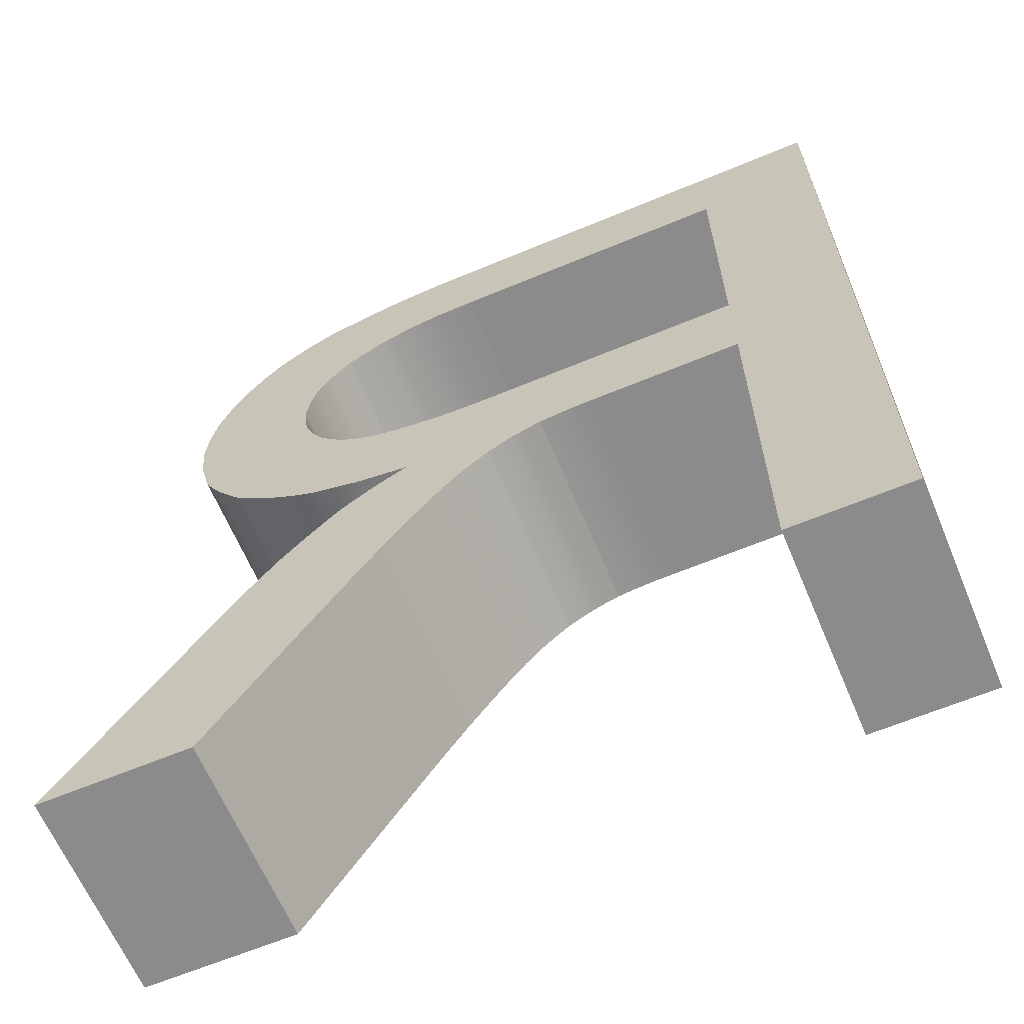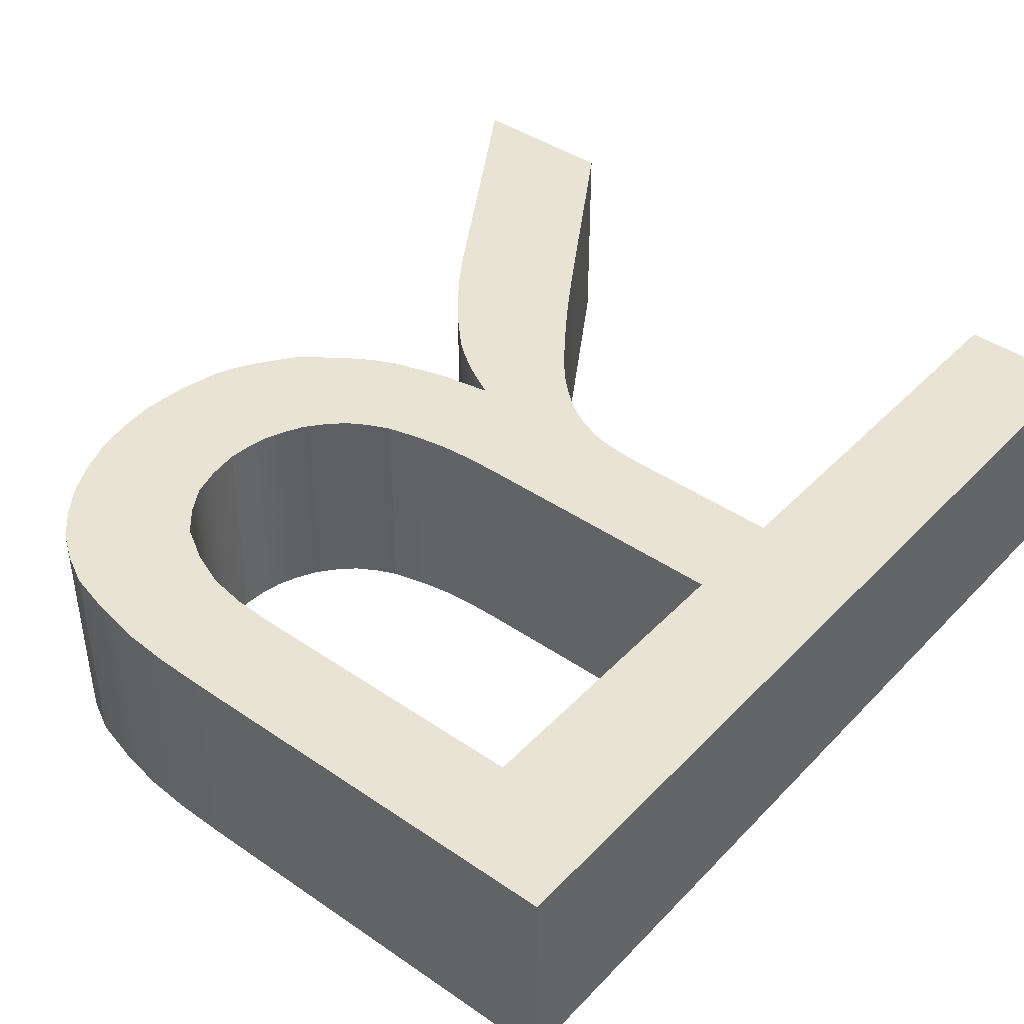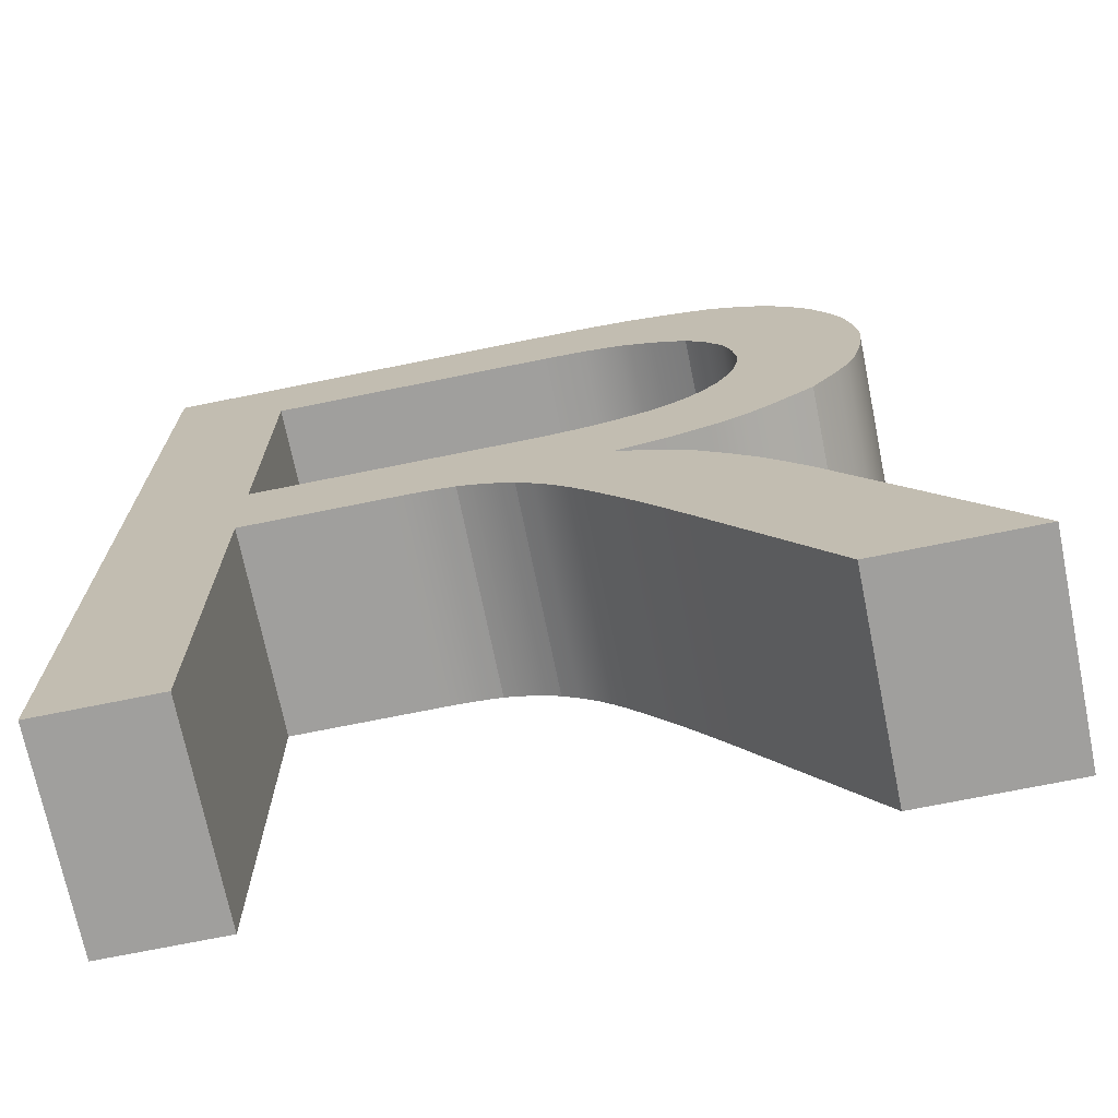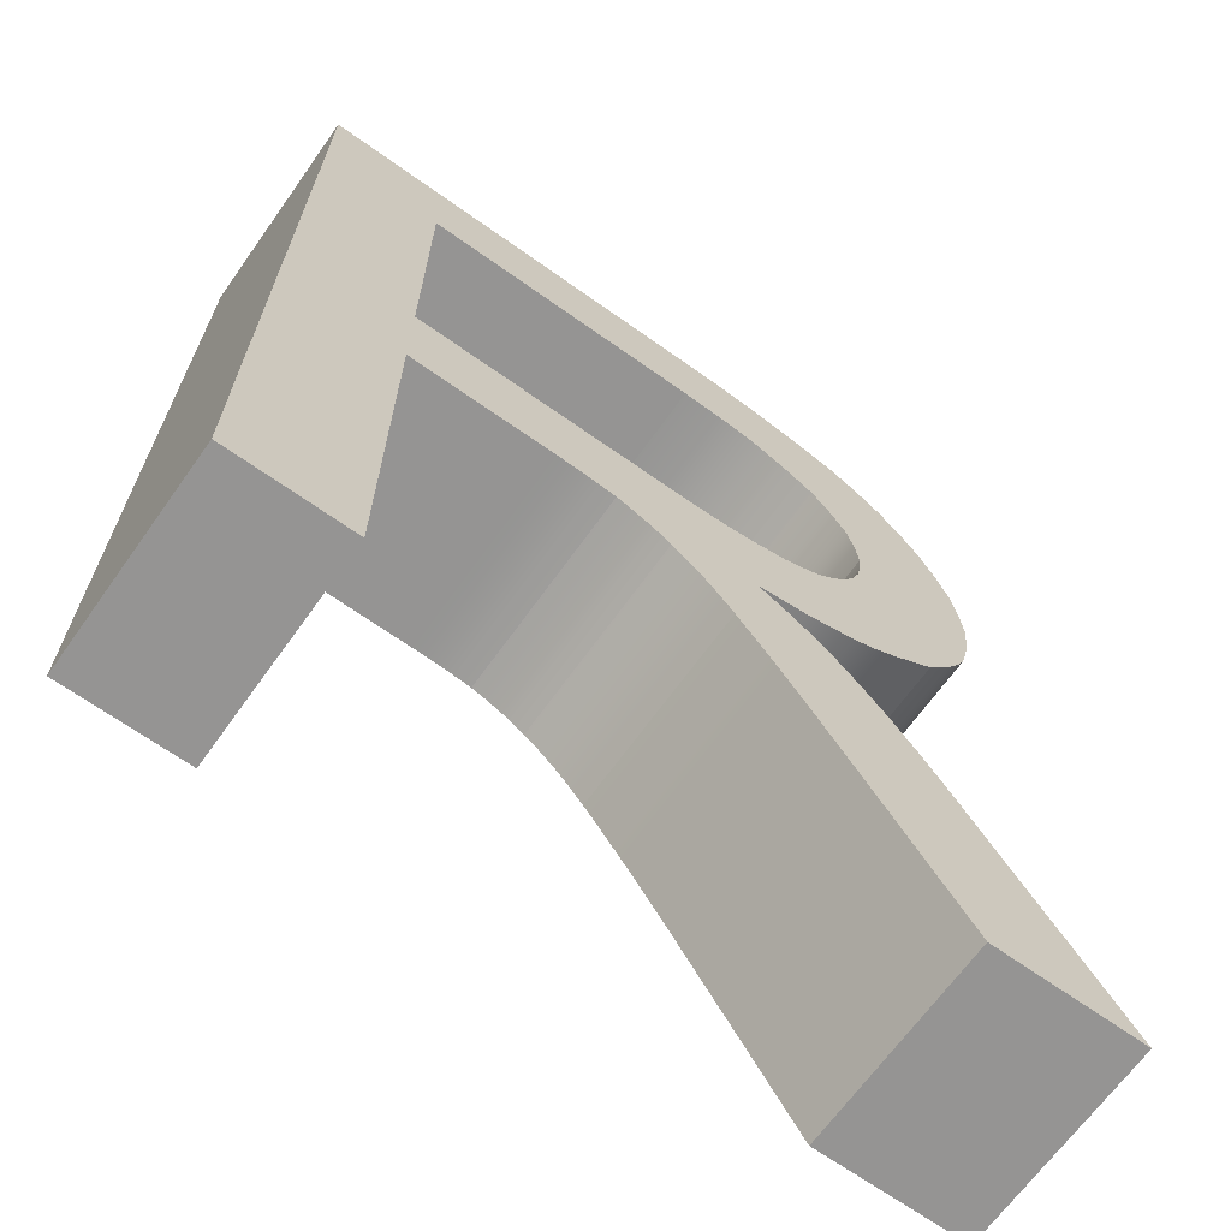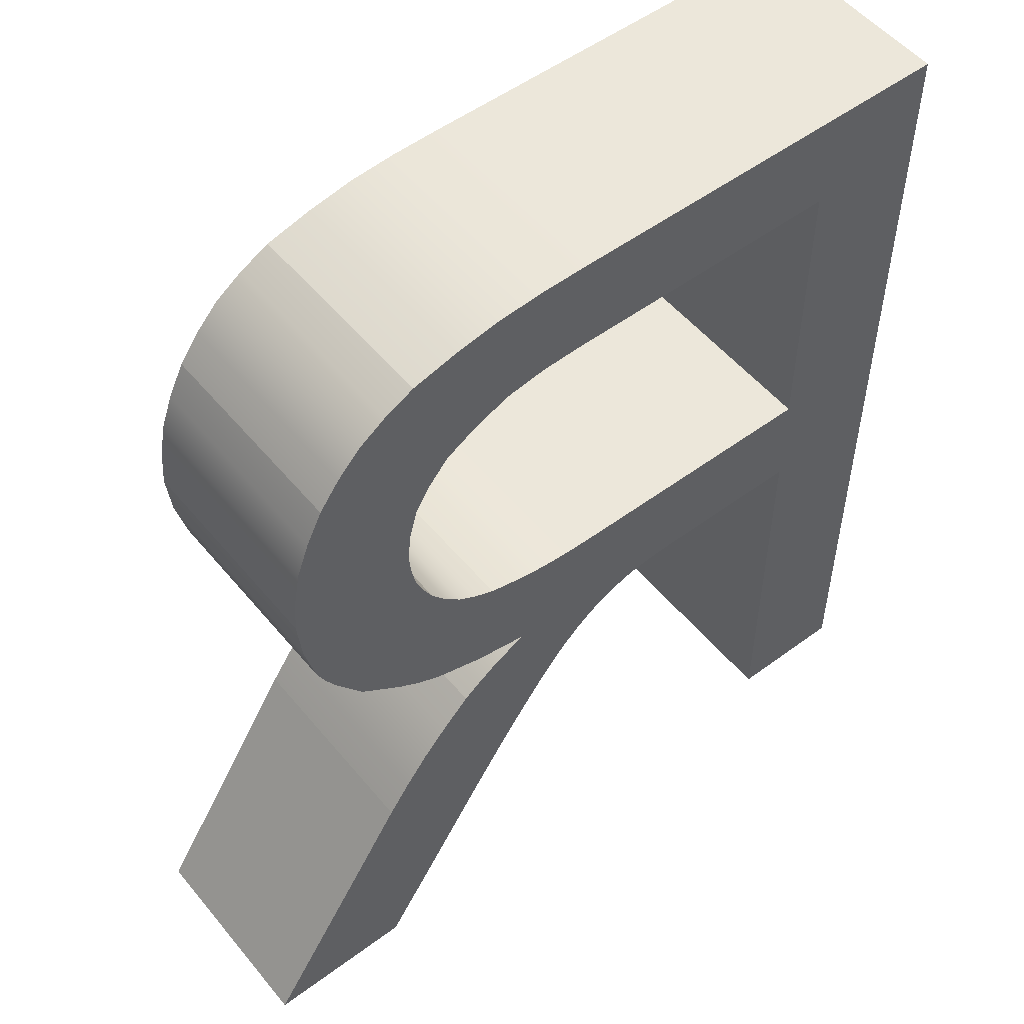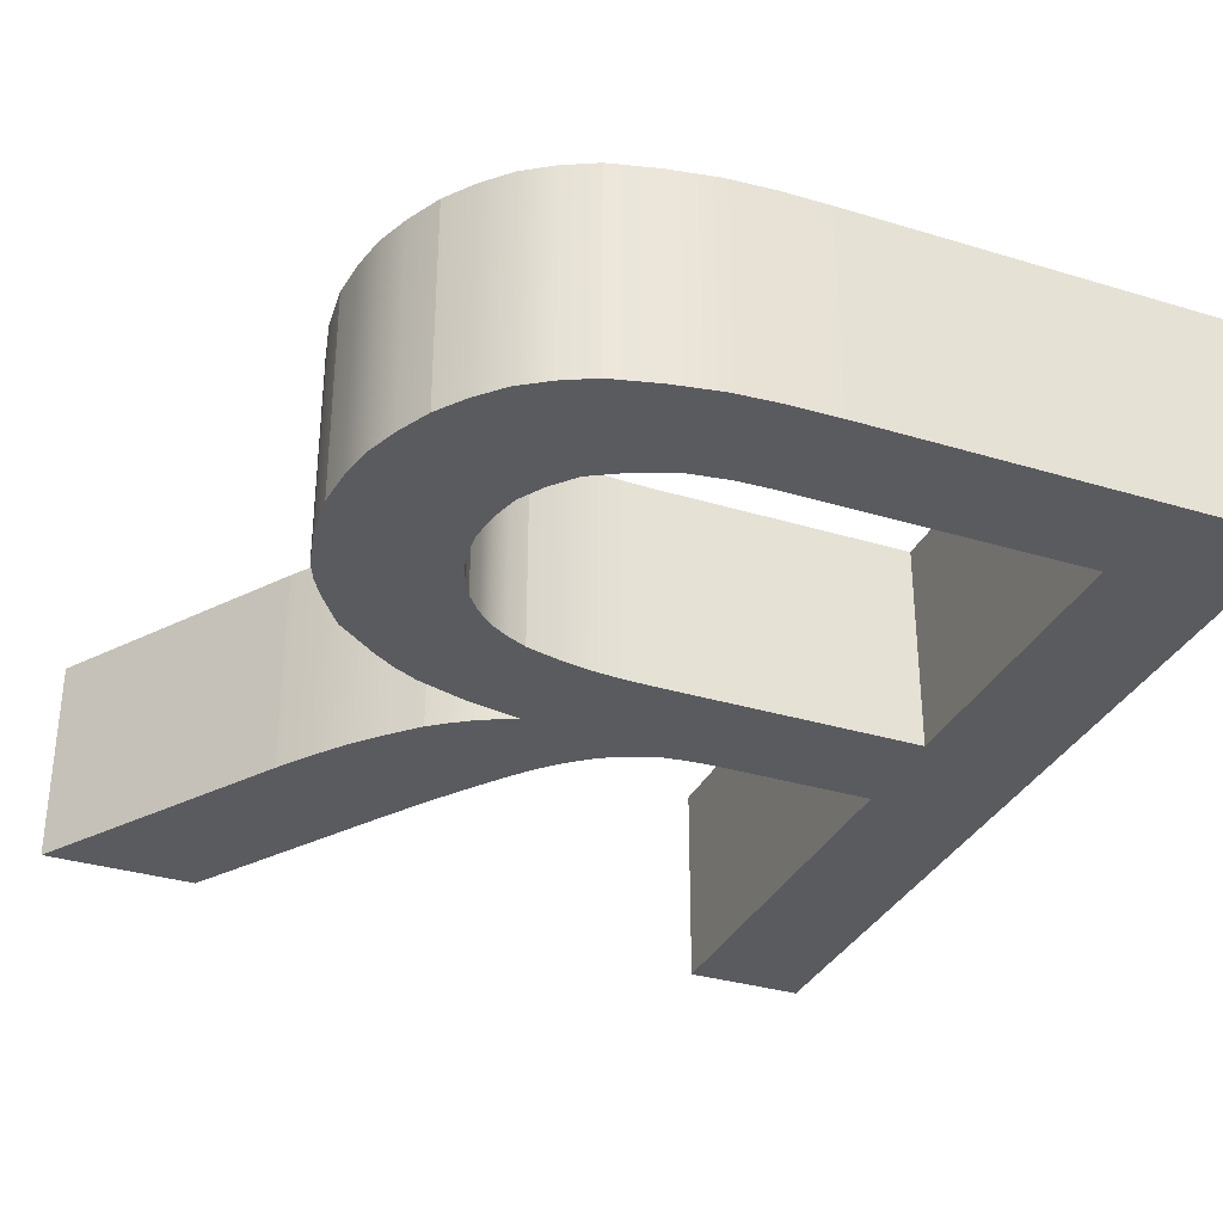
<metadata>
{"format":"obj","ext":"obj","renderer":"f3d","projection":"perspective","resolution":1024,"background":"white","views":[{"elev":-64.0,"azim":-157.2,"up":"+Y"},{"elev":42.3,"azim":-140.6,"up":"+Z"},{"elev":-71.4,"azim":11.5,"up":"+Y"},{"elev":-67.1,"azim":-35.5,"up":"+Y"},{"elev":52.8,"azim":141.5,"up":"+Y"},{"elev":-33.2,"azim":157.3,"up":"+Z"}]}
</metadata>
<code>
g
v 0.04468 0.4931 0
v -0.2019 0.4931 0
v -0.2019 0.4931 0.2
v 0.04468 0.4931 0.2
v 0.1677 0.5094 0
v 0.1375 0.5017 0
v 0.1069 0.4961 0
v 0.07592 0.4938 0
v 0.07592 0.4938 0.2
v 0.1069 0.4961 0.2
v 0.1375 0.5017 0.2
v 0.1677 0.5094 0.2
v 0.2351 0.5614 0
v 0.2213 0.5445 0
v 0.2058 0.5298 0
v 0.1875 0.5186 0
v 0.1875 0.5186 0.2
v 0.2058 0.5298 0.2
v 0.2213 0.5445 0.2
v 0.2351 0.5614 0.2
v 0.2581 0.6392 0
v 0.2563 0.6186 0
v 0.2523 0.5986 0
v 0.2448 0.5797 0
v 0.2448 0.5797 0.2
v 0.2523 0.5986 0.2
v 0.2563 0.6186 0.2
v 0.2581 0.6392 0.2
v 0.2135 0.7403 0
v 0.2325 0.7185 0
v 0.2472 0.6948 0
v 0.2548 0.6679 0
v 0.2548 0.6679 0.2
v 0.2472 0.6948 0.2
v 0.2325 0.7185 0.2
v 0.2135 0.7403 0.2
v 0.07247 0.7799 0
v 0.1103 0.7784 0
v 0.1468 0.7727 0
v 0.181 0.7592 0
v 0.181 0.7592 0.2
v 0.1468 0.7727 0.2
v 0.1103 0.7784 0.2
v 0.07247 0.7799 0.2
v -0.2019 0.7799 0
v -0.2019 0.7799 0.2
v -0.3166 0.8757 0
v -0.3166 0.008855 0
v -0.3166 0.008855 0.2
v -0.3166 0.8757 0.2
v 0.06774 0.8757 0
v 0.06774 0.8757 0.2
v 0.244 0.8524 0
v 0.2007 0.8637 0
v 0.157 0.8717 0
v 0.1125 0.875 0
v 0.1125 0.875 0.2
v 0.157 0.8717 0.2
v 0.2007 0.8637 0.2
v 0.244 0.8524 0.2
v 0.3403 0.7699 0
v 0.321 0.7961 0
v 0.2991 0.8193 0
v 0.2729 0.8374 0
v 0.2729 0.8374 0.2
v 0.2991 0.8193 0.2
v 0.321 0.7961 0.2
v 0.3403 0.7699 0.2
v 0.3764 0.6392 0
v 0.3737 0.6736 0
v 0.3675 0.7071 0
v 0.3557 0.739 0
v 0.3557 0.739 0.2
v 0.3675 0.7071 0.2
v 0.3737 0.6736 0.2
v 0.3764 0.6392 0.2
v 0.3167 0.4837 0
v 0.3423 0.5184 0
v 0.3532 0.5365 0
v 0.362 0.5555 0
v 0.372 0.5962 0
v 0.372 0.5962 0.2
v 0.362 0.5555 0.2
v 0.3532 0.5365 0.2
v 0.3423 0.5184 0.2
v 0.3167 0.4837 0.2
v 0.1322 0.4033 0
v 0.1831 0.4129 0
v 0.2316 0.4279 0
v 0.2541 0.439 0
v 0.2756 0.4525 0
v 0.2756 0.4525 0.2
v 0.2541 0.439 0.2
v 0.2316 0.4279 0.2
v 0.1831 0.4129 0.2
v 0.1322 0.4033 0.2
v 0.2014 0.3601 0
v 0.1851 0.3726 0
v 0.1683 0.384 0
v 0.1505 0.3941 0
v 0.1505 0.3941 0.2
v 0.1683 0.384 0.2
v 0.1851 0.3726 0.2
v 0.2014 0.3601 0.2
v 0.2966 0.2448 0
v 0.2752 0.2757 0
v 0.2526 0.3055 0
v 0.2277 0.3334 0
v 0.2277 0.3334 0.2
v 0.2526 0.3055 0.2
v 0.2752 0.2757 0.2
v 0.2966 0.2448 0.2
v 0.4474 0.008855 0
v 0.4474 0.008855 0.2
v 0.3031 0.008855 0
v 0.3031 0.008855 0.2
v 0.1884 0.1892 0
v 0.1884 0.1892 0.2
v 0.1056 0.3087 0
v 0.1272 0.2794 0
v 0.1483 0.2498 0
v 0.1685 0.2197 0
v 0.1685 0.2197 0.2
v 0.1483 0.2498 0.2
v 0.1272 0.2794 0.2
v 0.1056 0.3087 0.2
v 0.04734 0.3666 0
v 0.06352 0.3538 0
v 0.07872 0.3399 0
v 0.09253 0.3247 0
v 0.09253 0.3247 0.2
v 0.07872 0.3399 0.2
v 0.06352 0.3538 0.2
v 0.04734 0.3666 0.2
v -0.004994 0.3897 0
v 0.008753 0.3854 0
v 0.02213 0.3803 0
v 0.03491 0.3739 0
v 0.03491 0.3739 0.2
v 0.02213 0.3803 0.2
v 0.008753 0.3854 0.2
v -0.004994 0.3897 0.2
v -0.06886 0.3938 0
v -0.05282 0.3937 0
v -0.03682 0.3932 0
v -0.02088 0.3918 0
v -0.02088 0.3918 0.2
v -0.03682 0.3932 0.2
v -0.05282 0.3937 0.2
v -0.06886 0.3938 0.2
v -0.2019 0.3938 0
v -0.2019 0.3938 0.2
v -0.2019 0.008855 0
v -0.2019 0.008855 0.2
g Body49
f 1 2 4
f 4 2 3
f 5 6 12
f 12 6 11
f 11 6 7
f 11 7 10
f 10 7 8
f 10 8 9
f 9 8 1
f 9 1 4
f 13 14 20
f 20 14 19
f 19 14 15
f 19 15 18
f 18 15 16
f 18 16 17
f 17 16 5
f 17 5 12
f 21 22 28
f 28 22 27
f 27 22 23
f 27 23 26
f 26 23 24
f 26 24 25
f 25 24 13
f 25 13 20
f 29 30 36
f 36 30 35
f 35 30 31
f 35 31 34
f 34 31 32
f 34 32 33
f 33 32 21
f 33 21 28
f 37 38 44
f 44 38 43
f 43 38 39
f 43 39 42
f 42 39 40
f 42 40 41
f 41 40 29
f 41 29 36
f 45 37 46
f 46 37 44
f 2 45 3
f 3 45 46
f 47 48 50
f 50 48 49
f 51 47 52
f 52 47 50
f 53 54 60
f 60 54 59
f 59 54 55
f 59 55 58
f 58 55 56
f 58 56 57
f 57 56 51
f 57 51 52
f 61 62 68
f 68 62 67
f 67 62 63
f 67 63 66
f 66 63 64
f 66 64 65
f 65 64 53
f 65 53 60
f 69 70 76
f 76 70 75
f 75 70 71
f 75 71 74
f 74 71 72
f 74 72 73
f 73 72 61
f 73 61 68
f 77 78 86
f 86 78 85
f 85 78 79
f 85 79 84
f 84 79 80
f 84 80 83
f 83 80 81
f 83 81 82
f 82 81 69
f 82 69 76
f 87 88 96
f 96 88 95
f 95 88 89
f 95 89 94
f 94 89 90
f 94 90 93
f 93 90 91
f 93 91 92
f 92 91 77
f 92 77 86
f 97 98 104
f 104 98 103
f 103 98 99
f 103 99 102
f 102 99 100
f 102 100 101
f 101 100 87
f 101 87 96
f 105 106 112
f 112 106 111
f 111 106 107
f 111 107 110
f 110 107 108
f 110 108 109
f 109 108 97
f 109 97 104
f 113 105 114
f 114 105 112
f 115 113 116
f 116 113 114
f 117 115 118
f 118 115 116
f 119 120 126
f 126 120 125
f 125 120 121
f 125 121 124
f 124 121 122
f 124 122 123
f 123 122 117
f 123 117 118
f 127 128 134
f 134 128 133
f 133 128 129
f 133 129 132
f 132 129 130
f 132 130 131
f 131 130 119
f 131 119 126
f 135 136 142
f 142 136 141
f 141 136 137
f 141 137 140
f 140 137 138
f 140 138 139
f 139 138 127
f 139 127 134
f 143 144 150
f 150 144 149
f 149 144 145
f 149 145 148
f 148 145 146
f 148 146 147
f 147 146 135
f 147 135 142
f 151 143 152
f 152 143 150
f 153 151 154
f 154 151 152
f 48 153 49
f 49 153 154
g Body49
f 154 152 49
f 49 152 50
f 50 152 3
f 50 3 46
f 152 150 3
f 3 150 4
f 4 150 149
f 4 149 148
f 148 147 4
f 4 147 142
f 4 142 141
f 141 140 4
f 4 140 139
f 4 139 9
f 9 139 134
f 9 134 96
f 96 134 133
f 96 133 132
f 132 131 96
f 96 131 101
f 101 131 126
f 101 126 102
f 102 126 103
f 103 126 125
f 103 125 104
f 104 125 109
f 109 125 124
f 109 124 110
f 110 124 123
f 110 123 111
f 111 123 118
f 111 118 112
f 112 118 116
f 112 116 114
f 95 11 96
f 96 11 10
f 96 10 9
f 11 95 12
f 12 95 94
f 12 94 17
f 17 94 18
f 18 94 93
f 18 93 92
f 18 92 19
f 19 92 86
f 19 86 20
f 20 86 85
f 20 85 25
f 25 85 84
f 25 84 26
f 26 84 83
f 26 83 82
f 76 28 82
f 82 28 27
f 82 27 26
f 76 75 28
f 28 75 33
f 33 75 74
f 33 74 73
f 33 73 34
f 34 73 68
f 34 68 35
f 35 68 67
f 35 67 66
f 35 66 36
f 36 66 65
f 36 65 60
f 36 60 41
f 41 60 59
f 41 59 42
f 42 59 58
f 42 58 43
f 43 58 57
f 43 57 44
f 44 57 52
f 44 52 46
f 46 52 50
f 153 48 151
f 151 48 47
f 151 47 2
f 2 47 45
f 45 47 51
f 45 51 37
f 37 51 56
f 37 56 38
f 38 56 55
f 38 55 39
f 39 55 54
f 39 54 40
f 40 54 53
f 40 53 29
f 29 53 64
f 29 64 63
f 29 63 30
f 30 63 62
f 30 62 61
f 30 61 31
f 31 61 72
f 31 72 32
f 32 72 71
f 32 71 70
f 32 70 21
f 21 70 69
f 21 69 81
f 80 23 81
f 81 23 22
f 81 22 21
f 80 79 23
f 23 79 24
f 24 79 78
f 24 78 13
f 13 78 77
f 13 77 14
f 14 77 91
f 14 91 15
f 15 91 90
f 15 90 89
f 88 5 89
f 89 5 16
f 89 16 15
f 5 88 6
f 6 88 87
f 6 87 7
f 7 87 8
f 8 87 127
f 8 127 138
f 100 130 87
f 87 130 129
f 87 129 128
f 130 100 119
f 119 100 99
f 119 99 98
f 119 98 120
f 120 98 97
f 120 97 108
f 120 108 121
f 121 108 107
f 121 107 122
f 122 107 106
f 122 106 117
f 117 106 105
f 117 105 115
f 115 105 113
f 128 127 87
f 8 138 1
f 1 138 137
f 1 137 136
f 136 135 1
f 1 135 146
f 1 146 145
f 145 144 1
f 1 144 143
f 1 143 2
f 2 143 151

</code>
